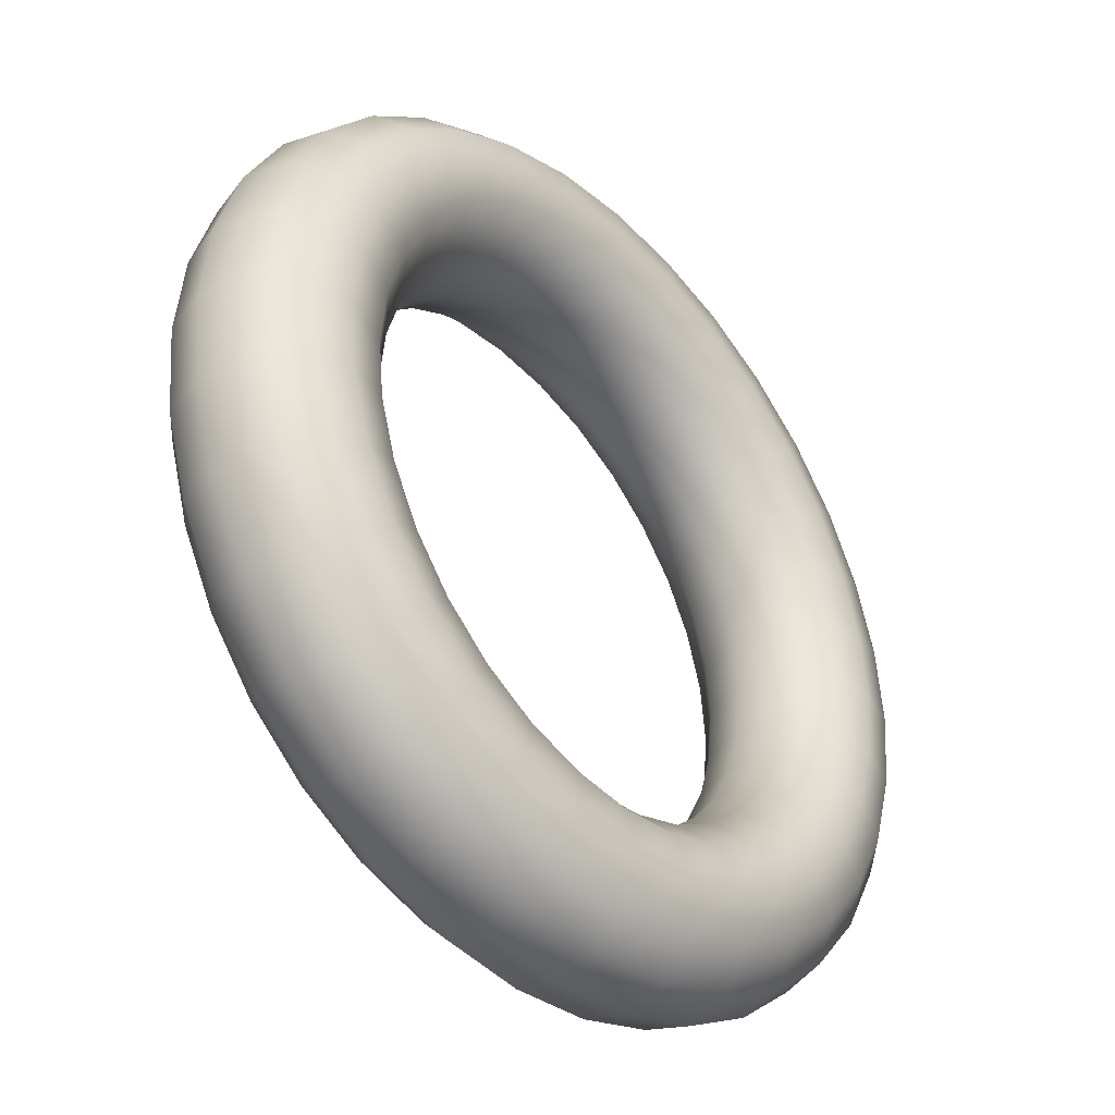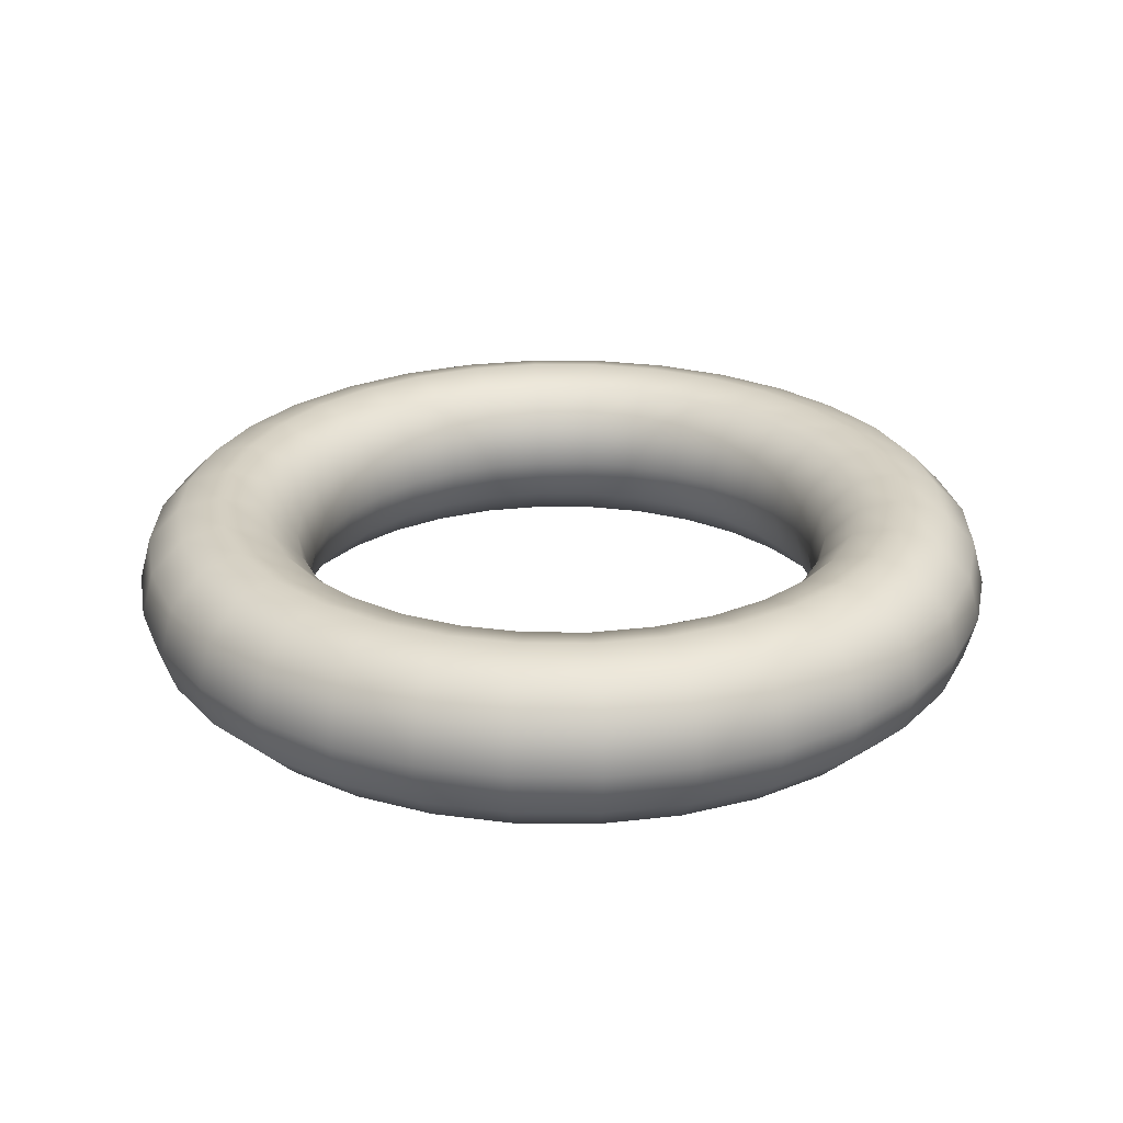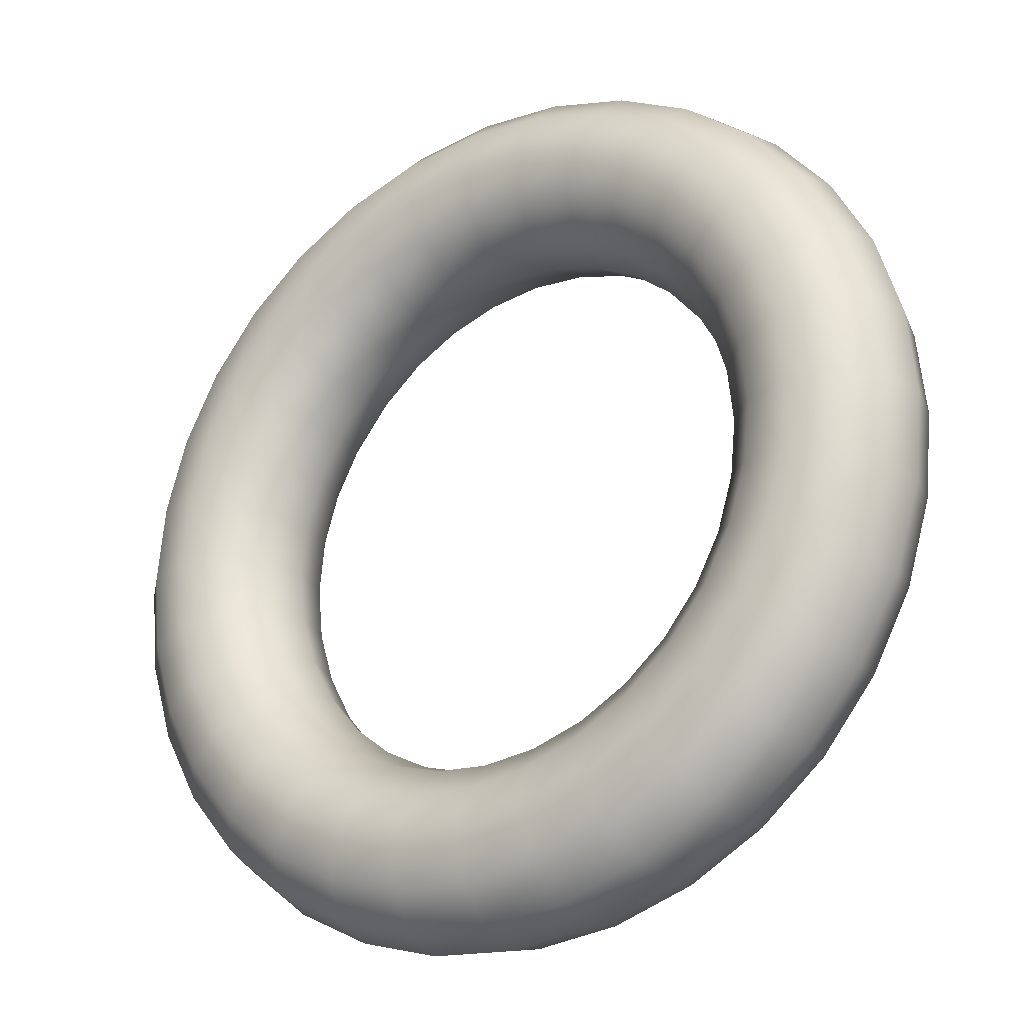
<metadata>
{"format":"obj","ext":"obj","renderer":"f3d","projection":"perspective","resolution":1024,"background":"white","views":[{"elev":-39.5,"azim":131.2,"up":"+Z"},{"elev":25.9,"azim":28.8,"up":"+Y"},{"elev":-25.5,"azim":-145.5,"up":"+Z"}]}
</metadata>
<code>
o Torus.002
v -1.25 0 0
v -1.217 -0.125 0
v -1.125 -0.2165 0
v -1 -0.25 0
v -0.875 -0.2165 0
v -0.7835 -0.125 0
v -0.75 -0 0
v -0.7835 0.125 0
v -0.875 0.2165 0
v -1 0.25 0
v -1.125 0.2165 0
v -1.217 0.125 0
v -1.226 0 -0.2439
v -1.193 -0.125 -0.2373
v -1.103 -0.2165 -0.2195
v -0.9808 -0.25 -0.1951
v -0.8582 -0.2165 -0.1707
v -0.7684 -0.125 -0.1529
v -0.7356 -0 -0.1463
v -0.7684 0.125 -0.1529
v -0.8582 0.2165 -0.1707
v -0.9808 0.25 -0.1951
v -1.103 0.2165 -0.2195
v -1.193 0.125 -0.2373
v -1.155 0 -0.4784
v -1.124 -0.125 -0.4655
v -1.039 -0.2165 -0.4305
v -0.9239 -0.25 -0.3827
v -0.8084 -0.2165 -0.3348
v -0.7239 -0.125 -0.2998
v -0.6929 -0 -0.287
v -0.7239 0.125 -0.2998
v -0.8084 0.2165 -0.3348
v -0.9239 0.25 -0.3827
v -1.039 0.2165 -0.4305
v -1.124 0.125 -0.4655
v -1.039 0 -0.6945
v -1.011 -0.125 -0.6759
v -0.9354 -0.2165 -0.625
v -0.8315 -0.25 -0.5556
v -0.7275 -0.2165 -0.4861
v -0.6515 -0.125 -0.4353
v -0.6236 -0 -0.4167
v -0.6515 0.125 -0.4353
v -0.7275 0.2165 -0.4861
v -0.8315 0.25 -0.5556
v -0.9354 0.2165 -0.625
v -1.011 0.125 -0.6759
v -0.8839 0 -0.8839
v -0.8602 -0.125 -0.8602
v -0.7955 -0.2165 -0.7955
v -0.7071 -0.25 -0.7071
v -0.6187 -0.2165 -0.6187
v -0.554 -0.125 -0.554
v -0.5303 -0 -0.5303
v -0.554 0.125 -0.554
v -0.6187 0.2165 -0.6187
v -0.7071 0.25 -0.7071
v -0.7955 0.2165 -0.7955
v -0.8602 0.125 -0.8602
v -0.6945 0 -1.039
v -0.6759 -0.125 -1.011
v -0.625 -0.2165 -0.9354
v -0.5556 -0.25 -0.8315
v -0.4861 -0.2165 -0.7275
v -0.4353 -0.125 -0.6515
v -0.4167 -0 -0.6236
v -0.4353 0.125 -0.6515
v -0.4861 0.2165 -0.7275
v -0.5556 0.25 -0.8315
v -0.625 0.2165 -0.9354
v -0.6759 0.125 -1.011
v -0.4784 0 -1.155
v -0.4655 -0.125 -1.124
v -0.4305 -0.2165 -1.039
v -0.3827 -0.25 -0.9239
v -0.3348 -0.2165 -0.8084
v -0.2998 -0.125 -0.7239
v -0.287 -0 -0.6929
v -0.2998 0.125 -0.7239
v -0.3348 0.2165 -0.8084
v -0.3827 0.25 -0.9239
v -0.4305 0.2165 -1.039
v -0.4655 0.125 -1.124
v -0.2439 0 -1.226
v -0.2373 -0.125 -1.193
v -0.2195 -0.2165 -1.103
v -0.1951 -0.25 -0.9808
v -0.1707 -0.2165 -0.8582
v -0.1529 -0.125 -0.7684
v -0.1463 -0 -0.7356
v -0.1529 0.125 -0.7684
v -0.1707 0.2165 -0.8582
v -0.1951 0.25 -0.9808
v -0.2195 0.2165 -1.103
v -0.2373 0.125 -1.193
v -0 0 -1.25
v -0 -0.125 -1.217
v -0 -0.2165 -1.125
v -0 -0.25 -1
v -0 -0.2165 -0.875
v -0 -0.125 -0.7835
v -0 -0 -0.75
v -0 0.125 -0.7835
v -0 0.2165 -0.875
v -0 0.25 -1
v -0 0.2165 -1.125
v -0 0.125 -1.217
v 0.2439 0 -1.226
v 0.2373 -0.125 -1.193
v 0.2195 -0.2165 -1.103
v 0.1951 -0.25 -0.9808
v 0.1707 -0.2165 -0.8582
v 0.1529 -0.125 -0.7684
v 0.1463 -0 -0.7356
v 0.1529 0.125 -0.7684
v 0.1707 0.2165 -0.8582
v 0.1951 0.25 -0.9808
v 0.2195 0.2165 -1.103
v 0.2373 0.125 -1.193
v 0.4784 0 -1.155
v 0.4655 -0.125 -1.124
v 0.4305 -0.2165 -1.039
v 0.3827 -0.25 -0.9239
v 0.3348 -0.2165 -0.8084
v 0.2998 -0.125 -0.7239
v 0.287 -0 -0.6929
v 0.2998 0.125 -0.7239
v 0.3348 0.2165 -0.8084
v 0.3827 0.25 -0.9239
v 0.4305 0.2165 -1.039
v 0.4655 0.125 -1.124
v 0.6945 0 -1.039
v 0.6759 -0.125 -1.011
v 0.625 -0.2165 -0.9354
v 0.5556 -0.25 -0.8315
v 0.4861 -0.2165 -0.7275
v 0.4353 -0.125 -0.6515
v 0.4167 -0 -0.6236
v 0.4353 0.125 -0.6515
v 0.4861 0.2165 -0.7275
v 0.5556 0.25 -0.8315
v 0.625 0.2165 -0.9354
v 0.6759 0.125 -1.011
v 0.8839 0 -0.8839
v 0.8602 -0.125 -0.8602
v 0.7955 -0.2165 -0.7955
v 0.7071 -0.25 -0.7071
v 0.6187 -0.2165 -0.6187
v 0.554 -0.125 -0.554
v 0.5303 -0 -0.5303
v 0.554 0.125 -0.554
v 0.6187 0.2165 -0.6187
v 0.7071 0.25 -0.7071
v 0.7955 0.2165 -0.7955
v 0.8602 0.125 -0.8602
v 1.039 0 -0.6945
v 1.011 -0.125 -0.6759
v 0.9354 -0.2165 -0.625
v 0.8315 -0.25 -0.5556
v 0.7275 -0.2165 -0.4861
v 0.6515 -0.125 -0.4353
v 0.6236 -0 -0.4167
v 0.6515 0.125 -0.4353
v 0.7275 0.2165 -0.4861
v 0.8315 0.25 -0.5556
v 0.9354 0.2165 -0.625
v 1.011 0.125 -0.6759
v 1.155 0 -0.4784
v 1.124 -0.125 -0.4655
v 1.039 -0.2165 -0.4305
v 0.9239 -0.25 -0.3827
v 0.8084 -0.2165 -0.3348
v 0.7239 -0.125 -0.2998
v 0.6929 -0 -0.287
v 0.7239 0.125 -0.2998
v 0.8084 0.2165 -0.3348
v 0.9239 0.25 -0.3827
v 1.039 0.2165 -0.4305
v 1.124 0.125 -0.4655
v 1.226 0 -0.2439
v 1.193 -0.125 -0.2373
v 1.103 -0.2165 -0.2195
v 0.9808 -0.25 -0.1951
v 0.8582 -0.2165 -0.1707
v 0.7684 -0.125 -0.1529
v 0.7356 -0 -0.1463
v 0.7684 0.125 -0.1529
v 0.8582 0.2165 -0.1707
v 0.9808 0.25 -0.1951
v 1.103 0.2165 -0.2195
v 1.193 0.125 -0.2373
v 1.25 0 -0
v 1.217 -0.125 -0
v 1.125 -0.2165 -0
v 1 -0.25 -0
v 0.875 -0.2165 -0
v 0.7835 -0.125 -0
v 0.75 -0 -0
v 0.7835 0.125 -0
v 0.875 0.2165 -0
v 1 0.25 -0
v 1.125 0.2165 -0
v 1.217 0.125 -0
v 1.226 0 0.2439
v 1.193 -0.125 0.2373
v 1.103 -0.2165 0.2195
v 0.9808 -0.25 0.1951
v 0.8582 -0.2165 0.1707
v 0.7684 -0.125 0.1529
v 0.7356 -0 0.1463
v 0.7684 0.125 0.1529
v 0.8582 0.2165 0.1707
v 0.9808 0.25 0.1951
v 1.103 0.2165 0.2195
v 1.193 0.125 0.2373
v 1.155 0 0.4784
v 1.124 -0.125 0.4655
v 1.039 -0.2165 0.4305
v 0.9239 -0.25 0.3827
v 0.8084 -0.2165 0.3348
v 0.7239 -0.125 0.2998
v 0.6929 -0 0.287
v 0.7239 0.125 0.2998
v 0.8084 0.2165 0.3348
v 0.9239 0.25 0.3827
v 1.039 0.2165 0.4305
v 1.124 0.125 0.4655
v 1.039 0 0.6945
v 1.011 -0.125 0.6759
v 0.9354 -0.2165 0.625
v 0.8315 -0.25 0.5556
v 0.7275 -0.2165 0.4861
v 0.6515 -0.125 0.4353
v 0.6236 -0 0.4167
v 0.6515 0.125 0.4353
v 0.7275 0.2165 0.4861
v 0.8315 0.25 0.5556
v 0.9354 0.2165 0.625
v 1.011 0.125 0.6759
v 0.8839 0 0.8839
v 0.8602 -0.125 0.8602
v 0.7955 -0.2165 0.7955
v 0.7071 -0.25 0.7071
v 0.6187 -0.2165 0.6187
v 0.554 -0.125 0.554
v 0.5303 -0 0.5303
v 0.554 0.125 0.554
v 0.6187 0.2165 0.6187
v 0.7071 0.25 0.7071
v 0.7955 0.2165 0.7955
v 0.8602 0.125 0.8602
v 0.6945 0 1.039
v 0.6759 -0.125 1.011
v 0.625 -0.2165 0.9354
v 0.5556 -0.25 0.8315
v 0.4861 -0.2165 0.7275
v 0.4353 -0.125 0.6515
v 0.4167 -0 0.6236
v 0.4353 0.125 0.6515
v 0.4861 0.2165 0.7275
v 0.5556 0.25 0.8315
v 0.625 0.2165 0.9354
v 0.6759 0.125 1.011
v 0.4784 0 1.155
v 0.4655 -0.125 1.124
v 0.4305 -0.2165 1.039
v 0.3827 -0.25 0.9239
v 0.3348 -0.2165 0.8084
v 0.2998 -0.125 0.7239
v 0.287 -0 0.6929
v 0.2998 0.125 0.7239
v 0.3348 0.2165 0.8084
v 0.3827 0.25 0.9239
v 0.4305 0.2165 1.039
v 0.4655 0.125 1.124
v 0.2439 0 1.226
v 0.2373 -0.125 1.193
v 0.2195 -0.2165 1.103
v 0.1951 -0.25 0.9808
v 0.1707 -0.2165 0.8582
v 0.1529 -0.125 0.7684
v 0.1463 -0 0.7356
v 0.1529 0.125 0.7684
v 0.1707 0.2165 0.8582
v 0.1951 0.25 0.9808
v 0.2195 0.2165 1.103
v 0.2373 0.125 1.193
v -0 0 1.25
v -0 -0.125 1.217
v -0 -0.2165 1.125
v -0 -0.25 1
v -0 -0.2165 0.875
v -0 -0.125 0.7835
v -0 -0 0.75
v -0 0.125 0.7835
v -0 0.2165 0.875
v -0 0.25 1
v -0 0.2165 1.125
v -0 0.125 1.217
v -0.2439 0 1.226
v -0.2373 -0.125 1.193
v -0.2195 -0.2165 1.103
v -0.1951 -0.25 0.9808
v -0.1707 -0.2165 0.8582
v -0.1529 -0.125 0.7684
v -0.1463 -0 0.7356
v -0.1529 0.125 0.7684
v -0.1707 0.2165 0.8582
v -0.1951 0.25 0.9808
v -0.2195 0.2165 1.103
v -0.2373 0.125 1.193
v -0.4784 0 1.155
v -0.4655 -0.125 1.124
v -0.4305 -0.2165 1.039
v -0.3827 -0.25 0.9239
v -0.3348 -0.2165 0.8084
v -0.2998 -0.125 0.7239
v -0.287 -0 0.6929
v -0.2998 0.125 0.7239
v -0.3348 0.2165 0.8084
v -0.3827 0.25 0.9239
v -0.4305 0.2165 1.039
v -0.4655 0.125 1.124
v -0.6945 0 1.039
v -0.6759 -0.125 1.011
v -0.625 -0.2165 0.9354
v -0.5556 -0.25 0.8315
v -0.4861 -0.2165 0.7275
v -0.4353 -0.125 0.6515
v -0.4167 -0 0.6236
v -0.4353 0.125 0.6515
v -0.4861 0.2165 0.7275
v -0.5556 0.25 0.8315
v -0.625 0.2165 0.9354
v -0.6759 0.125 1.011
v -0.8839 0 0.8839
v -0.8602 -0.125 0.8602
v -0.7955 -0.2165 0.7955
v -0.7071 -0.25 0.7071
v -0.6187 -0.2165 0.6187
v -0.554 -0.125 0.554
v -0.5303 -0 0.5303
v -0.554 0.125 0.554
v -0.6187 0.2165 0.6187
v -0.7071 0.25 0.7071
v -0.7955 0.2165 0.7955
v -0.8602 0.125 0.8602
v -1.039 0 0.6945
v -1.011 -0.125 0.6759
v -0.9354 -0.2165 0.625
v -0.8315 -0.25 0.5556
v -0.7275 -0.2165 0.4861
v -0.6515 -0.125 0.4353
v -0.6236 -0 0.4167
v -0.6515 0.125 0.4353
v -0.7275 0.2165 0.4861
v -0.8315 0.25 0.5556
v -0.9354 0.2165 0.625
v -1.011 0.125 0.6759
v -1.155 0 0.4784
v -1.124 -0.125 0.4655
v -1.039 -0.2165 0.4305
v -0.9239 -0.25 0.3827
v -0.8084 -0.2165 0.3348
v -0.7239 -0.125 0.2998
v -0.6929 -0 0.287
v -0.7239 0.125 0.2998
v -0.8084 0.2165 0.3348
v -0.9239 0.25 0.3827
v -1.039 0.2165 0.4305
v -1.124 0.125 0.4655
v -1.226 0 0.2439
v -1.193 -0.125 0.2373
v -1.103 -0.2165 0.2195
v -0.9808 -0.25 0.1951
v -0.8582 -0.2165 0.1707
v -0.7684 -0.125 0.1529
v -0.7356 -0 0.1463
v -0.7684 0.125 0.1529
v -0.8582 0.2165 0.1707
v -0.9808 0.25 0.1951
v -1.103 0.2165 0.2195
v -1.193 0.125 0.2373
f 1 13 14 2
f 2 14 15 3
f 3 15 16 4
f 4 16 17 5
f 5 17 18 6
f 6 18 19 7
f 7 19 20 8
f 8 20 21 9
f 9 21 22 10
f 10 22 23 11
f 11 23 24 12
f 12 24 13 1
f 13 25 26 14
f 14 26 27 15
f 15 27 28 16
f 16 28 29 17
f 17 29 30 18
f 18 30 31 19
f 19 31 32 20
f 20 32 33 21
f 21 33 34 22
f 22 34 35 23
f 23 35 36 24
f 24 36 25 13
f 25 37 38 26
f 26 38 39 27
f 27 39 40 28
f 28 40 41 29
f 29 41 42 30
f 30 42 43 31
f 31 43 44 32
f 32 44 45 33
f 33 45 46 34
f 34 46 47 35
f 35 47 48 36
f 36 48 37 25
f 37 49 50 38
f 38 50 51 39
f 39 51 52 40
f 40 52 53 41
f 41 53 54 42
f 42 54 55 43
f 43 55 56 44
f 44 56 57 45
f 45 57 58 46
f 46 58 59 47
f 47 59 60 48
f 48 60 49 37
f 49 61 62 50
f 50 62 63 51
f 51 63 64 52
f 52 64 65 53
f 53 65 66 54
f 54 66 67 55
f 55 67 68 56
f 56 68 69 57
f 57 69 70 58
f 58 70 71 59
f 59 71 72 60
f 60 72 61 49
f 61 73 74 62
f 62 74 75 63
f 63 75 76 64
f 64 76 77 65
f 65 77 78 66
f 66 78 79 67
f 67 79 80 68
f 68 80 81 69
f 69 81 82 70
f 70 82 83 71
f 71 83 84 72
f 72 84 73 61
f 73 85 86 74
f 74 86 87 75
f 75 87 88 76
f 76 88 89 77
f 77 89 90 78
f 78 90 91 79
f 79 91 92 80
f 80 92 93 81
f 81 93 94 82
f 82 94 95 83
f 83 95 96 84
f 84 96 85 73
f 85 97 98 86
f 86 98 99 87
f 87 99 100 88
f 88 100 101 89
f 89 101 102 90
f 90 102 103 91
f 91 103 104 92
f 92 104 105 93
f 93 105 106 94
f 94 106 107 95
f 95 107 108 96
f 96 108 97 85
f 97 109 110 98
f 98 110 111 99
f 99 111 112 100
f 100 112 113 101
f 101 113 114 102
f 102 114 115 103
f 103 115 116 104
f 104 116 117 105
f 105 117 118 106
f 106 118 119 107
f 107 119 120 108
f 108 120 109 97
f 109 121 122 110
f 110 122 123 111
f 111 123 124 112
f 112 124 125 113
f 113 125 126 114
f 114 126 127 115
f 115 127 128 116
f 116 128 129 117
f 117 129 130 118
f 118 130 131 119
f 119 131 132 120
f 120 132 121 109
f 121 133 134 122
f 122 134 135 123
f 123 135 136 124
f 124 136 137 125
f 125 137 138 126
f 126 138 139 127
f 127 139 140 128
f 128 140 141 129
f 129 141 142 130
f 130 142 143 131
f 131 143 144 132
f 132 144 133 121
f 133 145 146 134
f 134 146 147 135
f 135 147 148 136
f 136 148 149 137
f 137 149 150 138
f 138 150 151 139
f 139 151 152 140
f 140 152 153 141
f 141 153 154 142
f 142 154 155 143
f 143 155 156 144
f 144 156 145 133
f 145 157 158 146
f 146 158 159 147
f 147 159 160 148
f 148 160 161 149
f 149 161 162 150
f 150 162 163 151
f 151 163 164 152
f 152 164 165 153
f 153 165 166 154
f 154 166 167 155
f 155 167 168 156
f 156 168 157 145
f 157 169 170 158
f 158 170 171 159
f 159 171 172 160
f 160 172 173 161
f 161 173 174 162
f 162 174 175 163
f 163 175 176 164
f 164 176 177 165
f 165 177 178 166
f 166 178 179 167
f 167 179 180 168
f 168 180 169 157
f 169 181 182 170
f 170 182 183 171
f 171 183 184 172
f 172 184 185 173
f 173 185 186 174
f 174 186 187 175
f 175 187 188 176
f 176 188 189 177
f 177 189 190 178
f 178 190 191 179
f 179 191 192 180
f 180 192 181 169
f 181 193 194 182
f 182 194 195 183
f 183 195 196 184
f 184 196 197 185
f 185 197 198 186
f 186 198 199 187
f 187 199 200 188
f 188 200 201 189
f 189 201 202 190
f 190 202 203 191
f 191 203 204 192
f 192 204 193 181
f 193 205 206 194
f 194 206 207 195
f 195 207 208 196
f 196 208 209 197
f 197 209 210 198
f 198 210 211 199
f 199 211 212 200
f 200 212 213 201
f 201 213 214 202
f 202 214 215 203
f 203 215 216 204
f 204 216 205 193
f 205 217 218 206
f 206 218 219 207
f 207 219 220 208
f 208 220 221 209
f 209 221 222 210
f 210 222 223 211
f 211 223 224 212
f 212 224 225 213
f 213 225 226 214
f 214 226 227 215
f 215 227 228 216
f 216 228 217 205
f 217 229 230 218
f 218 230 231 219
f 219 231 232 220
f 220 232 233 221
f 221 233 234 222
f 222 234 235 223
f 223 235 236 224
f 224 236 237 225
f 225 237 238 226
f 226 238 239 227
f 227 239 240 228
f 228 240 229 217
f 229 241 242 230
f 230 242 243 231
f 231 243 244 232
f 232 244 245 233
f 233 245 246 234
f 234 246 247 235
f 235 247 248 236
f 236 248 249 237
f 237 249 250 238
f 238 250 251 239
f 239 251 252 240
f 240 252 241 229
f 241 253 254 242
f 242 254 255 243
f 243 255 256 244
f 244 256 257 245
f 245 257 258 246
f 246 258 259 247
f 247 259 260 248
f 248 260 261 249
f 249 261 262 250
f 250 262 263 251
f 251 263 264 252
f 252 264 253 241
f 253 265 266 254
f 254 266 267 255
f 255 267 268 256
f 256 268 269 257
f 257 269 270 258
f 258 270 271 259
f 259 271 272 260
f 260 272 273 261
f 261 273 274 262
f 262 274 275 263
f 263 275 276 264
f 264 276 265 253
f 265 277 278 266
f 266 278 279 267
f 267 279 280 268
f 268 280 281 269
f 269 281 282 270
f 270 282 283 271
f 271 283 284 272
f 272 284 285 273
f 273 285 286 274
f 274 286 287 275
f 275 287 288 276
f 276 288 277 265
f 277 289 290 278
f 278 290 291 279
f 279 291 292 280
f 280 292 293 281
f 281 293 294 282
f 282 294 295 283
f 283 295 296 284
f 284 296 297 285
f 285 297 298 286
f 286 298 299 287
f 287 299 300 288
f 288 300 289 277
f 289 301 302 290
f 290 302 303 291
f 291 303 304 292
f 292 304 305 293
f 293 305 306 294
f 294 306 307 295
f 295 307 308 296
f 296 308 309 297
f 297 309 310 298
f 298 310 311 299
f 299 311 312 300
f 300 312 301 289
f 301 313 314 302
f 302 314 315 303
f 303 315 316 304
f 304 316 317 305
f 305 317 318 306
f 306 318 319 307
f 307 319 320 308
f 308 320 321 309
f 309 321 322 310
f 310 322 323 311
f 311 323 324 312
f 312 324 313 301
f 313 325 326 314
f 314 326 327 315
f 315 327 328 316
f 316 328 329 317
f 317 329 330 318
f 318 330 331 319
f 319 331 332 320
f 320 332 333 321
f 321 333 334 322
f 322 334 335 323
f 323 335 336 324
f 324 336 325 313
f 325 337 338 326
f 326 338 339 327
f 327 339 340 328
f 328 340 341 329
f 329 341 342 330
f 330 342 343 331
f 331 343 344 332
f 332 344 345 333
f 333 345 346 334
f 334 346 347 335
f 335 347 348 336
f 336 348 337 325
f 337 349 350 338
f 338 350 351 339
f 339 351 352 340
f 340 352 353 341
f 341 353 354 342
f 342 354 355 343
f 343 355 356 344
f 344 356 357 345
f 345 357 358 346
f 346 358 359 347
f 347 359 360 348
f 348 360 349 337
f 349 361 362 350
f 350 362 363 351
f 351 363 364 352
f 352 364 365 353
f 353 365 366 354
f 354 366 367 355
f 355 367 368 356
f 356 368 369 357
f 357 369 370 358
f 358 370 371 359
f 359 371 372 360
f 360 372 361 349
f 361 373 374 362
f 362 374 375 363
f 363 375 376 364
f 364 376 377 365
f 365 377 378 366
f 366 378 379 367
f 367 379 380 368
f 368 380 381 369
f 369 381 382 370
f 370 382 383 371
f 371 383 384 372
f 372 384 373 361
f 373 1 2 374
f 374 2 3 375
f 375 3 4 376
f 376 4 5 377
f 377 5 6 378
f 378 6 7 379
f 379 7 8 380
f 380 8 9 381
f 381 9 10 382
f 382 10 11 383
f 383 11 12 384
f 384 12 1 373

</code>
